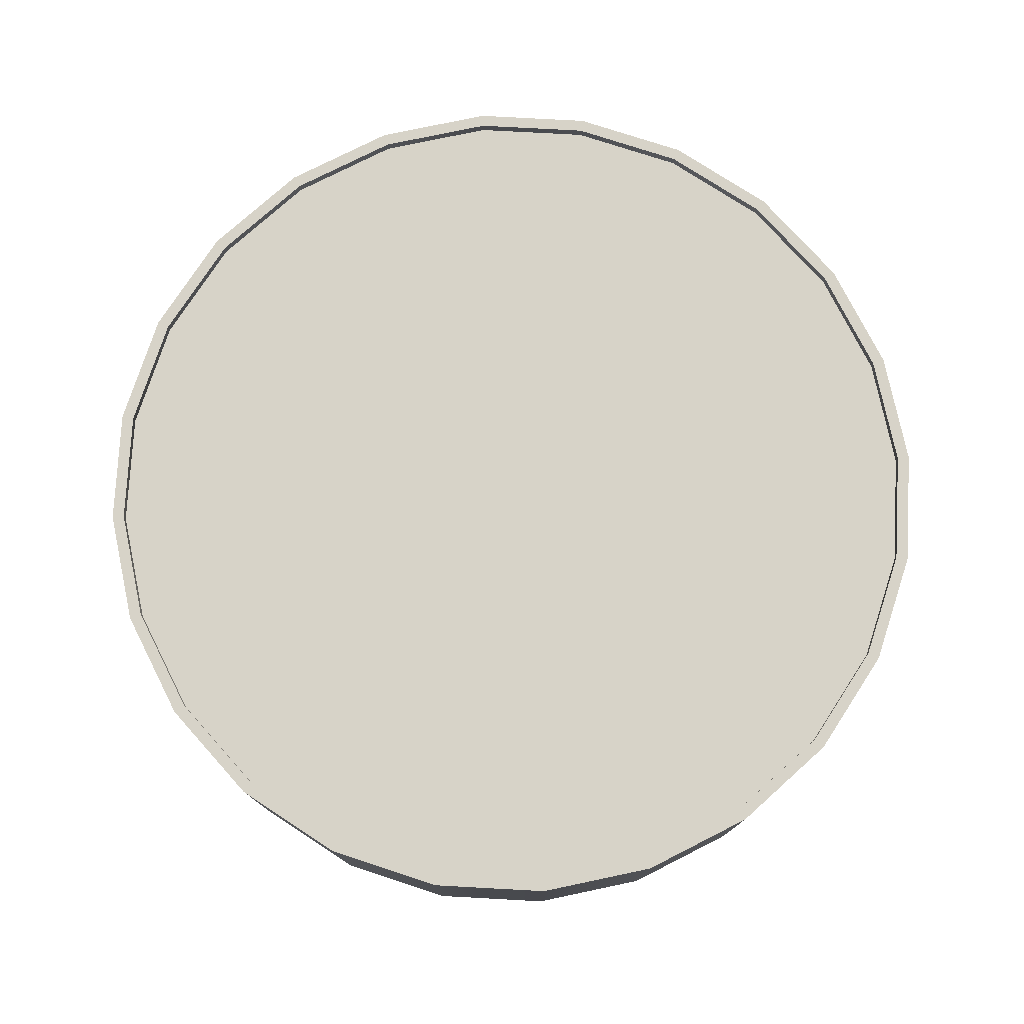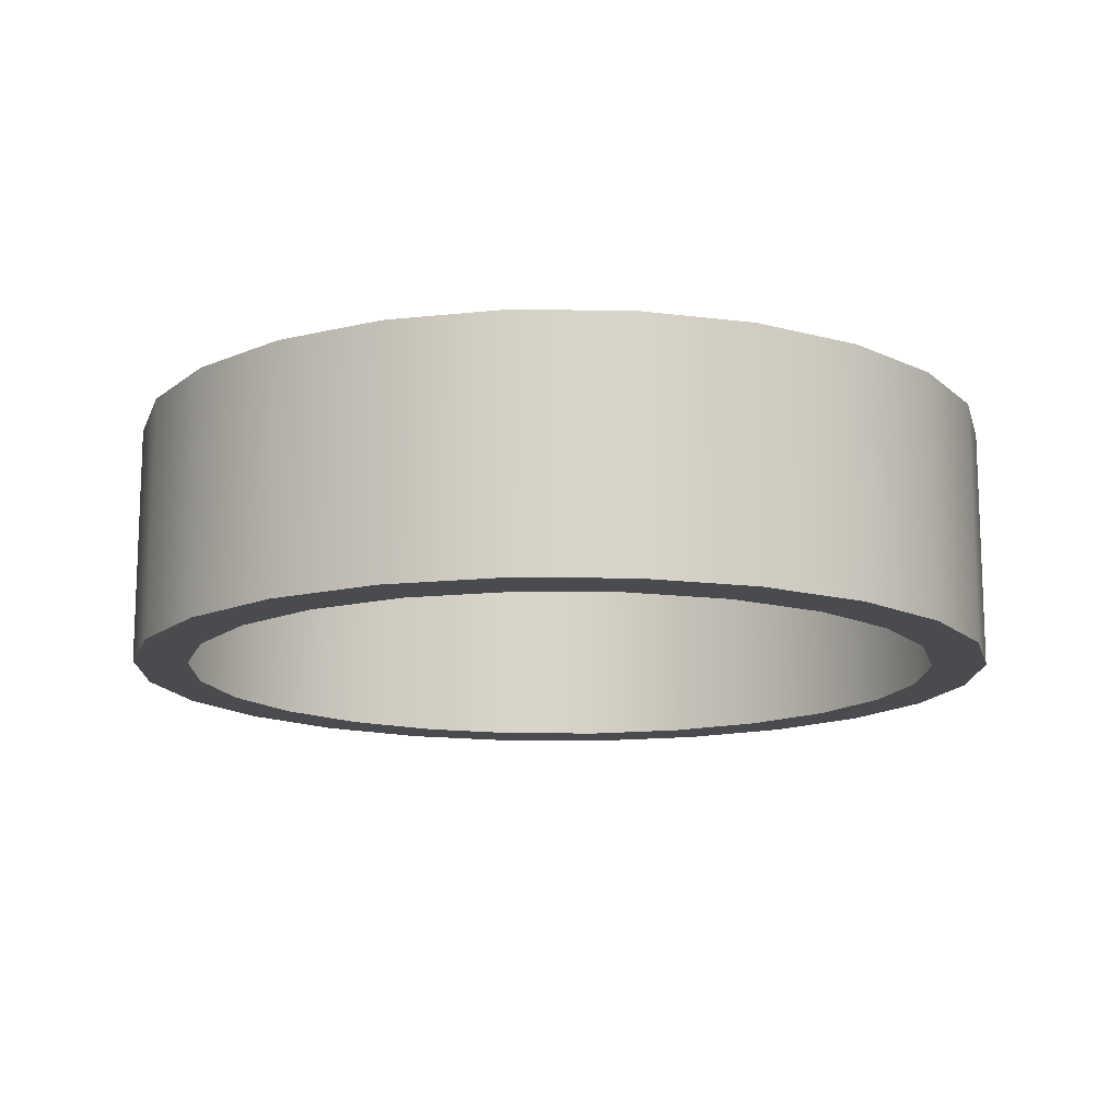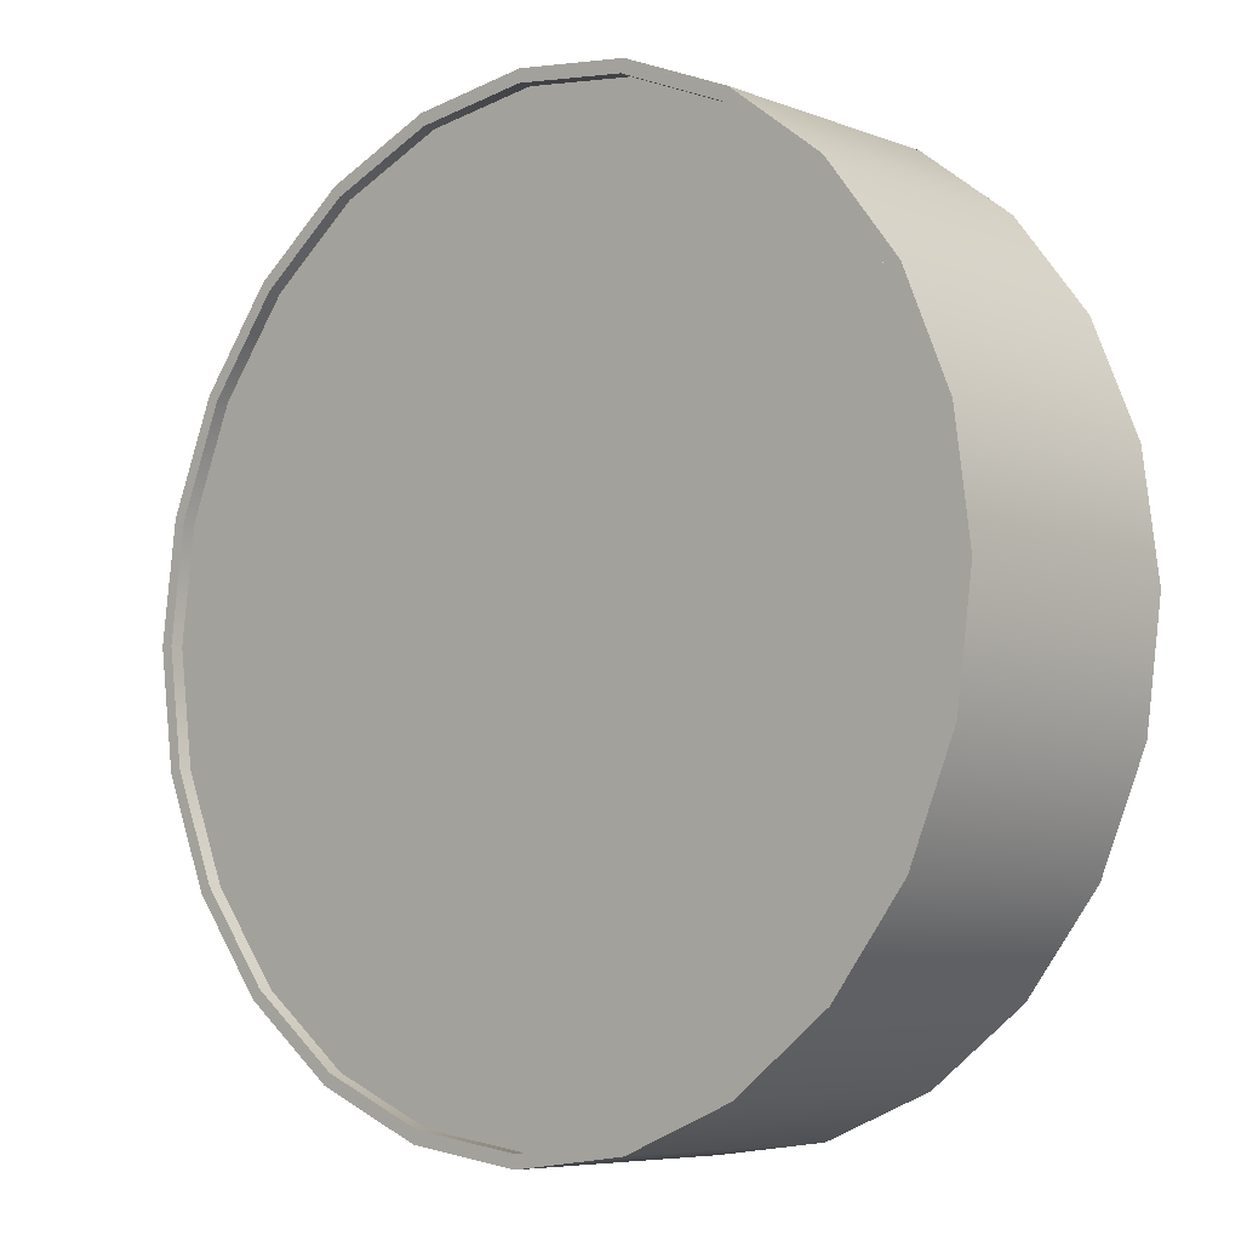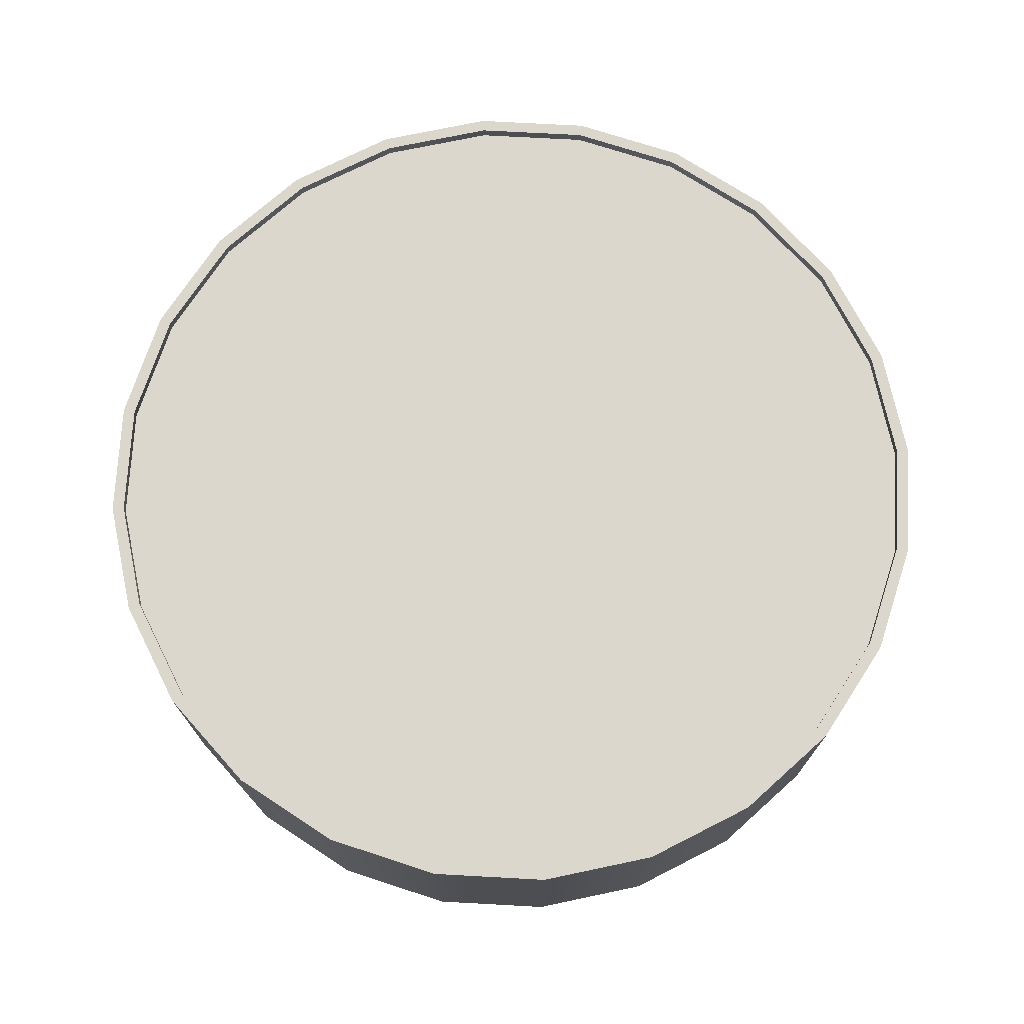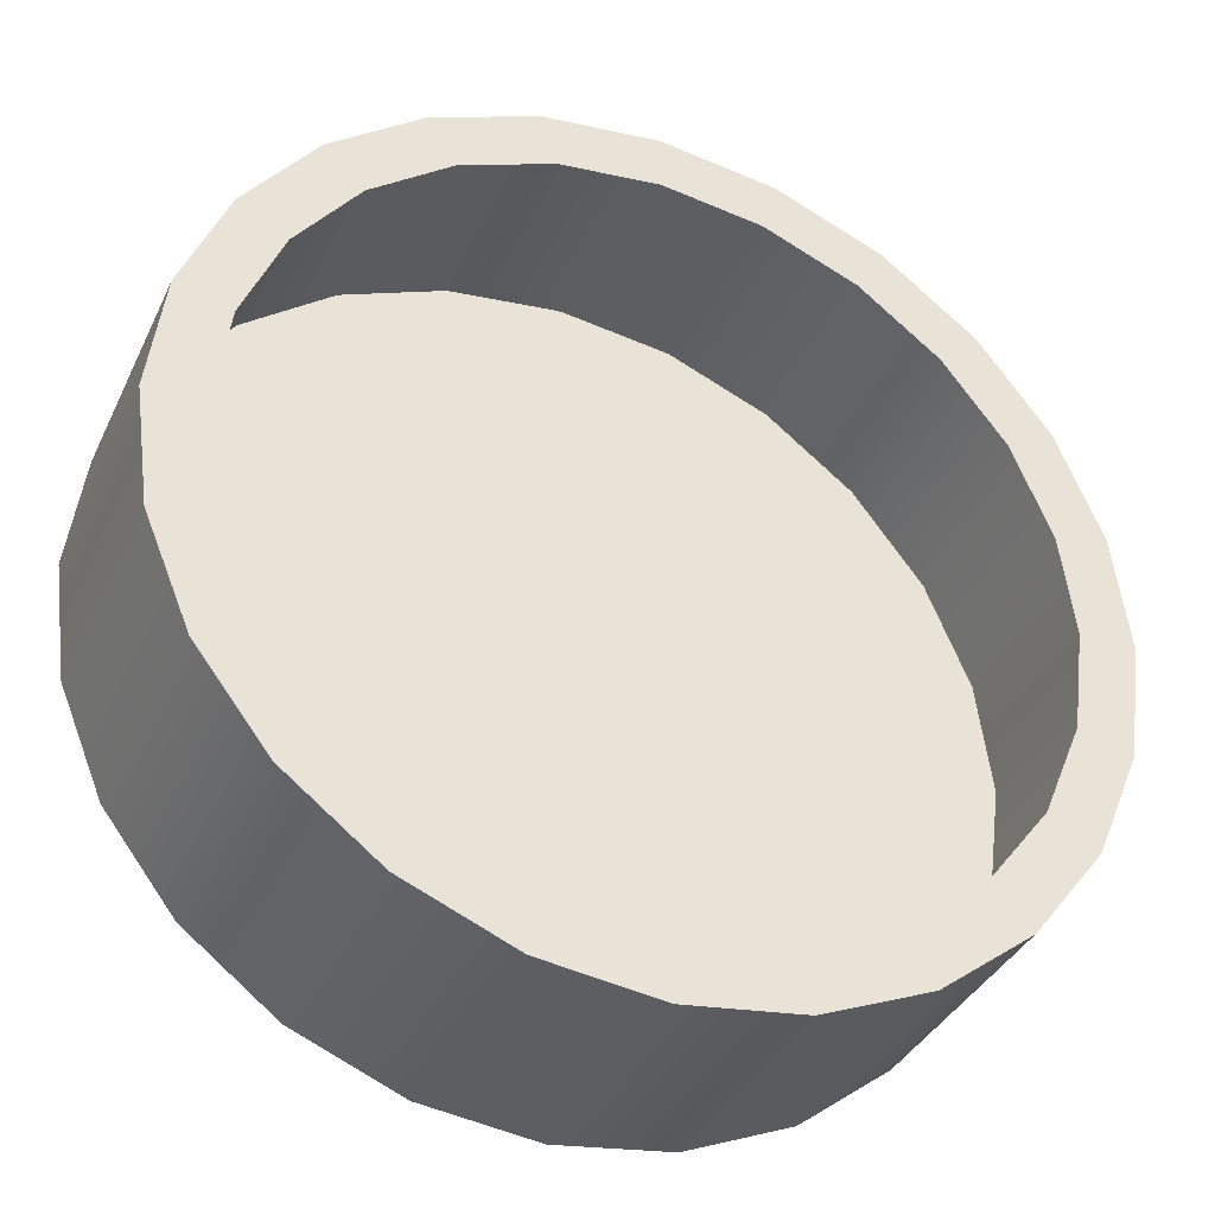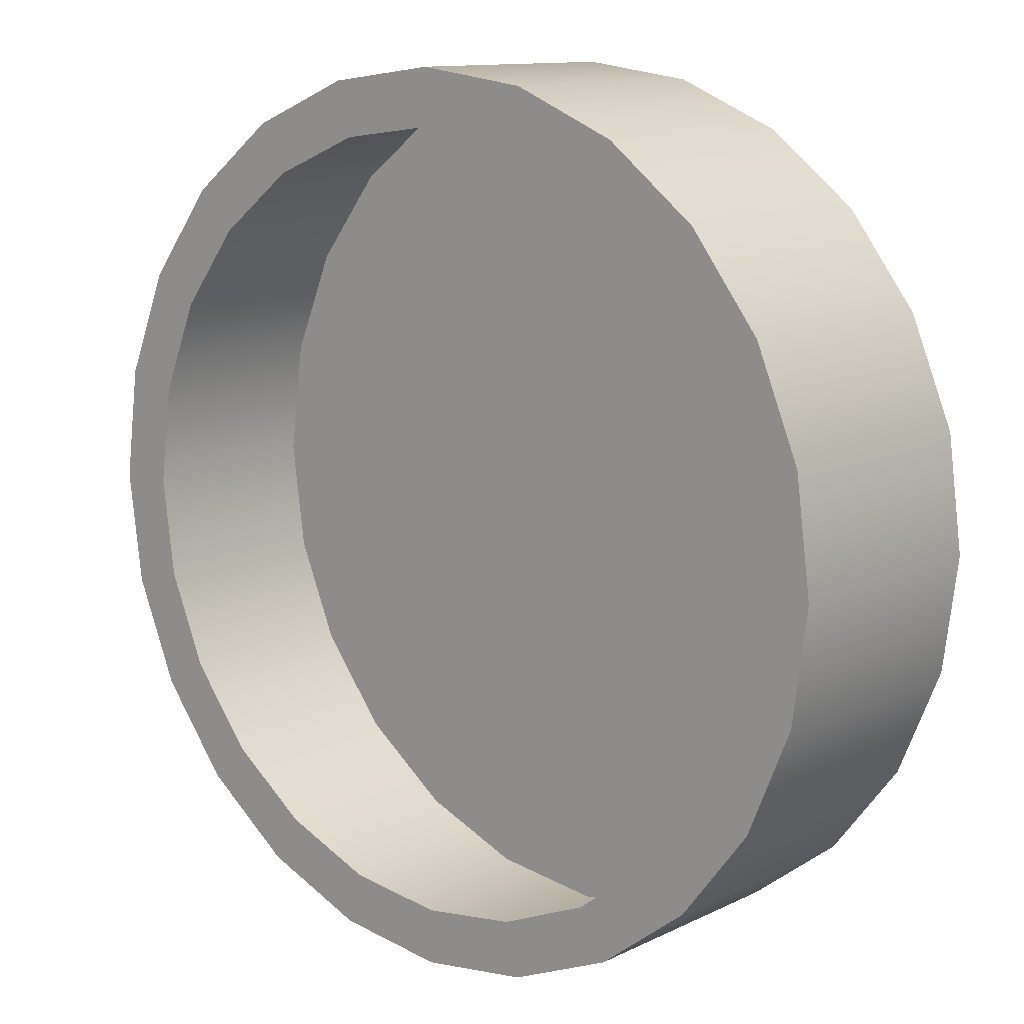
<metadata>
{"format":"obj","ext":"obj","renderer":"f3d","projection":"perspective","resolution":1024,"background":"white","views":[{"elev":77.1,"azim":100.6,"up":"+Y"},{"elev":-13.7,"azim":-53.7,"up":"+Y"},{"elev":-6.6,"azim":-137.9,"up":"+Z"},{"elev":72.9,"azim":160.6,"up":"+Y"},{"elev":-36.7,"azim":-23.0,"up":"+Z"},{"elev":11.8,"azim":41.1,"up":"+Z"}]}
</metadata>
<code>
o Group2/mesh10/mesh10-geometry#mesh10-geometry
v -0.4621 0.8653 -0.1197
v -0.4787 0.8513 0.006226
v -0.4787 0.8653 0.006226
v -0.4621 0.8513 -0.1197
v -0.4621 0.8513 0.1322
v -0.4755 0.8653 -0.1233
v -0.4135 0.8653 -0.2371
v -0.4621 0.8653 0.1322
v -0.4926 0.8653 0.006226
v -0.4255 0.8653 -0.2441
v -0.4135 0.8513 -0.2371
v -0.4135 0.8513 0.2495
v -0.4755 0.8653 0.1358
v -0.4755 0.5872 -0.1233
v -0.4255 0.5872 -0.2441
v -0.3362 0.8653 -0.3379
v -0.346 0.8653 -0.3477
v -0.4135 0.8653 0.2495
v -0.4255 0.8653 0.2565
v -0.4926 0.5872 0.006226
v -0.346 0.5872 -0.3477
v -0.3362 0.8513 -0.3379
v -0.3362 0.8513 0.3503
v -0.4755 0.5872 0.1358
v -0.4151 0.5872 -0.1071
v -0.2354 0.8513 -0.4152
v -0.2423 0.8653 -0.4273
v -0.3362 0.8653 0.3503
v -0.346 0.8653 0.3602
v -0.4255 0.5872 0.2565
v -0.43 0.5872 0.006226
v -0.3713 0.5872 -0.2128
v -0.2354 0.8653 -0.4152
v -0.2354 0.8513 0.4277
v -0.2423 0.5872 -0.4273
v -0.2354 0.8653 0.4277
v -0.3017 0.5872 -0.3035
v -0.118 0.8513 -0.4638
v -0.118 0.8513 0.4763
v -0.1216 0.8653 -0.4773
v -0.2423 0.8653 0.4397
v -0.346 0.5872 0.3602
v -0.4151 0.5872 0.1196
v -0.118 0.8653 -0.4638
v -0.118 0.8653 0.4763
v -0.211 0.5872 -0.3731
v -0.1216 0.5872 -0.4773
v -0.1216 0.8653 0.4897
v -0.2423 0.5872 0.4397
v 0.007957 0.8513 -0.4804
v 0.007957 0.8513 0.4929
v 0.007957 0.8653 0.4929
v 0.007957 0.8653 -0.4943
v -0.1216 0.5872 0.4897
v -0.3017 0.5872 0.3159
v -0.3713 0.5872 0.2252
v 0.007957 0.8653 -0.4804
v -0.005948 0.8513 0.006226
v 0.007957 0.8653 0.5068
v -0.1054 0.5872 -0.4168
v 0.007957 0.5872 -0.4943
v 0.007957 0.5872 0.5068
v -0.211 0.5872 0.3855
v 0.1339 0.8513 -0.4638
v -0.005474 0.8513 0.002627
v -0.005474 0.8513 0.009824
v 0.1339 0.8653 0.4763
v 0.1375 0.8653 -0.4773
v -0.1054 0.5872 0.4293
v 0.1339 0.8653 -0.4638
v 0.007957 0.8513 -0.007678
v -0.004085 0.8513 -0.000726
v -0.004085 0.8513 0.01318
v 0.1339 0.8513 0.4763
v 0.1375 0.8653 0.4897
v 0.1375 0.5872 0.4897
v 0.007957 0.5872 -0.4318
v 0.1375 0.5872 -0.4773
v 0.007957 0.5872 0.4442
v 0.2513 0.8513 -0.4152
v 0.004358 0.8513 -0.007205
v 0.01155 0.8513 -0.007205
v -0.001875 0.8513 -0.003606
v -0.001875 0.8513 0.01606
v 0.007957 0.8513 0.02013
v 0.2513 0.8653 0.4277
v 0.2513 0.8653 -0.4152
v 0.1213 0.5872 -0.4168
v 0.2582 0.8653 -0.4273
v 0.2513 0.8513 0.4277
v 0.001005 0.8513 -0.005816
v 0.004358 0.8513 0.01966
v 0.01491 0.8513 -0.005816
v 0.001005 0.8513 0.01827
v 0.01155 0.8513 0.01966
v 0.2582 0.8653 0.4397
v 0.2582 0.5872 0.4397
v 0.1213 0.5872 0.4293
v 0.2269 0.5872 -0.3731
v 0.2582 0.5872 -0.4273
v 0.3521 0.8513 -0.3379
v 0.3521 0.8513 0.3503
v 0.01779 0.8513 -0.003606
v 0.01491 0.8513 0.01827
v 0.3521 0.8653 0.3503
v 0.2269 0.5872 0.3855
v 0.3521 0.8653 -0.3379
v 0.3619 0.8653 -0.3477
v 0.02186 0.8513 0.006226
v 0.02 0.8513 -0.000726
v 0.01779 0.8513 0.01606
v 0.3619 0.8653 0.3602
v 0.3619 0.5872 0.3602
v 0.3177 0.5872 0.3159
v 0.3177 0.5872 -0.3035
v 0.3619 0.5872 -0.3477
v 0.4294 0.8653 -0.2371
v 0.4294 0.8513 -0.2371
v 0.02139 0.8513 0.002627
v 0.02139 0.8513 0.009824
v 0.4294 0.8513 0.2495
v 0.02 0.8513 0.01318
v 0.4294 0.8653 0.2495
v 0.4414 0.5872 -0.2441
v 0.4414 0.8653 0.2565
v 0.3873 0.5872 0.2252
v 0.4414 0.8653 -0.2441
v 0.3873 0.5872 -0.2128
v 0.478 0.8653 -0.1197
v 0.478 0.8513 -0.1197
v 0.478 0.8513 0.1322
v 0.478 0.8653 0.1322
v 0.4414 0.5872 0.2565
v 0.4915 0.5872 -0.1233
v 0.431 0.5872 -0.1071
v 0.4915 0.8653 0.1358
v 0.431 0.5872 0.1196
v 0.4915 0.8653 -0.1233
v 0.4459 0.5872 0.006226
v 0.4946 0.8653 0.006226
v 0.4946 0.8513 0.006226
v 0.4915 0.5872 0.1358
v 0.5085 0.5872 0.006226
v 0.5085 0.8653 0.006226
f 1 2 3
f 2 1 4
f 3 2 1
f 4 1 2
f 5 3 2
f 2 3 5
f 3 6 1
f 1 6 3
f 7 4 1
f 1 4 7
f 4 5 2
f 2 5 4
f 3 5 8
f 8 5 3
f 6 3 9
f 9 3 6
f 1 6 10
f 10 6 1
f 4 7 11
f 11 7 4
f 1 10 7
f 7 10 1
f 5 4 11
f 11 4 5
f 12 8 5
f 5 8 12
f 13 3 8
f 8 3 13
f 3 13 9
f 9 13 3
f 9 14 6
f 6 14 9
f 6 15 10
f 10 15 6
f 16 11 7
f 7 11 16
f 7 10 17
f 17 10 7
f 5 11 12
f 12 11 5
f 8 12 18
f 18 12 8
f 13 8 19
f 19 8 13
f 13 20 9
f 9 20 13
f 14 9 20
f 20 9 14
f 15 6 14
f 14 6 15
f 21 10 15
f 15 10 21
f 11 16 22
f 22 16 11
f 7 17 16
f 16 17 7
f 10 21 17
f 17 21 10
f 12 11 23
f 23 11 12
f 23 18 12
f 12 18 23
f 19 8 18
f 18 8 19
f 19 24 13
f 13 24 19
f 20 13 24
f 24 13 20
f 24 14 20
f 20 14 24
f 14 24 15
f 15 24 14
f 15 25 21
f 21 25 15
f 16 26 22
f 22 26 16
f 23 11 22
f 22 11 23
f 16 17 27
f 27 17 16
f 21 27 17
f 17 27 21
f 18 23 28
f 28 23 18
f 19 18 29
f 29 18 19
f 24 19 30
f 30 19 24
f 15 24 31
f 31 24 15
f 15 31 25
f 25 31 15
f 21 25 32
f 32 25 21
f 26 16 33
f 33 16 26
f 34 22 26
f 26 22 34
f 23 22 34
f 34 22 23
f 16 27 33
f 33 27 16
f 27 21 35
f 35 21 27
f 23 36 28
f 28 36 23
f 29 18 28
f 28 18 29
f 29 30 19
f 19 30 29
f 30 31 24
f 24 31 30
f 21 32 37
f 37 32 21
f 33 38 26
f 26 38 33
f 34 26 39
f 39 26 34
f 36 23 34
f 34 23 36
f 33 27 40
f 40 27 33
f 21 37 35
f 35 37 21
f 35 40 27
f 27 40 35
f 41 28 36
f 36 28 41
f 29 28 41
f 41 28 29
f 30 29 42
f 42 29 30
f 31 30 43
f 43 30 31
f 38 33 44
f 44 33 38
f 39 26 38
f 38 26 39
f 45 34 39
f 39 34 45
f 34 45 36
f 36 45 34
f 33 40 44
f 44 40 33
f 35 37 46
f 46 37 35
f 40 35 47
f 47 35 40
f 41 36 48
f 48 36 41
f 49 29 41
f 41 29 49
f 29 49 42
f 42 49 29
f 43 30 42
f 42 30 43
f 44 50 38
f 38 50 44
f 39 38 51
f 51 38 39
f 39 52 45
f 45 52 39
f 48 36 45
f 45 36 48
f 44 40 53
f 53 40 44
f 35 46 47
f 47 46 35
f 47 53 40
f 40 53 47
f 54 41 48
f 48 41 54
f 41 54 49
f 49 54 41
f 55 42 49
f 49 42 55
f 43 42 56
f 56 42 43
f 50 44 57
f 57 44 50
f 50 58 38
f 38 58 50
f 51 38 58
f 58 38 51
f 52 39 51
f 51 39 52
f 59 45 52
f 52 45 59
f 48 45 59
f 59 45 48
f 44 53 57
f 57 53 44
f 47 46 60
f 60 46 47
f 53 47 61
f 61 47 53
f 48 62 54
f 54 62 48
f 63 49 54
f 54 49 63
f 56 42 55
f 55 42 56
f 55 49 63
f 63 49 55
f 57 64 50
f 50 64 57
f 58 50 65
f 65 50 58
f 51 58 66
f 66 58 51
f 51 67 52
f 52 67 51
f 59 52 67
f 67 52 59
f 62 48 59
f 59 48 62
f 57 53 68
f 68 53 57
f 47 60 61
f 61 60 47
f 61 68 53
f 53 68 61
f 69 54 62
f 62 54 69
f 63 54 69
f 69 54 63
f 64 57 70
f 70 57 64
f 71 50 64
f 64 50 71
f 65 50 72
f 72 50 65
f 65 66 58
f 58 66 65
f 51 66 73
f 73 66 51
f 67 51 74
f 74 51 67
f 59 67 75
f 75 67 59
f 59 76 62
f 62 76 59
f 57 68 70
f 70 68 57
f 61 60 77
f 77 60 61
f 68 61 78
f 78 61 68
f 69 62 79
f 79 62 69
f 70 80 64
f 64 80 70
f 81 50 71
f 71 50 81
f 71 64 82
f 82 64 71
f 72 50 83
f 83 50 72
f 66 65 72
f 72 65 66
f 66 72 73
f 73 72 66
f 51 73 84
f 84 73 51
f 51 85 74
f 74 85 51
f 74 86 67
f 67 86 74
f 75 67 86
f 86 67 75
f 76 59 75
f 75 59 76
f 79 62 76
f 76 62 79
f 70 68 87
f 87 68 70
f 61 77 88
f 88 77 61
f 61 88 78
f 78 88 61
f 78 89 68
f 68 89 78
f 80 70 87
f 87 70 80
f 90 64 80
f 80 64 90
f 91 50 81
f 81 50 91
f 92 81 71
f 71 81 92
f 82 64 93
f 93 64 82
f 85 71 82
f 82 71 85
f 83 50 91
f 91 50 83
f 73 72 83
f 83 72 73
f 73 83 84
f 84 83 73
f 51 84 94
f 94 84 51
f 51 92 85
f 85 92 51
f 74 85 95
f 95 85 74
f 86 74 90
f 90 74 86
f 75 86 96
f 96 86 75
f 75 97 76
f 76 97 75
f 79 76 98
f 98 76 79
f 87 68 89
f 89 68 87
f 78 88 99
f 99 88 78
f 89 78 100
f 100 78 89
f 87 101 80
f 80 101 87
f 74 64 90
f 90 64 74
f 90 80 102
f 102 80 90
f 94 91 81
f 81 91 94
f 94 81 92
f 92 81 94
f 92 71 85
f 85 71 92
f 93 64 103
f 103 64 93
f 95 82 93
f 93 82 95
f 85 82 95
f 95 82 85
f 84 83 91
f 91 83 84
f 84 91 94
f 94 91 84
f 51 94 92
f 92 94 51
f 74 95 104
f 104 95 74
f 90 105 86
f 86 105 90
f 96 86 105
f 105 86 96
f 97 75 96
f 96 75 97
f 106 76 97
f 97 76 106
f 98 76 106
f 106 76 98
f 87 89 107
f 107 89 87
f 78 99 100
f 100 99 78
f 100 108 89
f 89 108 100
f 101 87 107
f 107 87 101
f 102 80 101
f 101 80 102
f 109 64 74
f 74 64 109
f 105 90 102
f 102 90 105
f 103 64 110
f 110 64 103
f 104 93 103
f 103 93 104
f 95 93 104
f 104 93 95
f 74 104 111
f 111 104 74
f 96 105 112
f 112 105 96
f 96 113 97
f 97 113 96
f 106 97 114
f 114 97 106
f 107 89 108
f 108 89 107
f 100 99 115
f 115 99 100
f 108 100 116
f 116 100 108
f 117 101 107
f 107 101 117
f 102 101 118
f 118 101 102
f 119 64 109
f 109 64 119
f 74 120 109
f 109 120 74
f 121 105 102
f 102 105 121
f 110 64 119
f 119 64 110
f 111 103 110
f 110 103 111
f 104 103 111
f 111 103 104
f 74 111 122
f 122 111 74
f 112 105 123
f 123 105 112
f 113 96 112
f 112 96 113
f 114 97 113
f 113 97 114
f 107 108 117
f 117 108 107
f 100 115 116
f 116 115 100
f 124 108 116
f 116 108 124
f 101 117 118
f 118 117 101
f 102 118 121
f 121 118 102
f 120 119 109
f 109 119 120
f 74 122 120
f 120 122 74
f 105 121 123
f 123 121 105
f 122 110 119
f 119 110 122
f 111 110 122
f 122 110 111
f 112 123 125
f 125 123 112
f 125 113 112
f 112 113 125
f 114 113 126
f 126 113 114
f 117 108 127
f 127 108 117
f 116 115 128
f 128 115 116
f 108 124 127
f 127 124 108
f 116 128 124
f 124 128 116
f 129 118 117
f 117 118 129
f 121 118 130
f 130 118 121
f 122 119 120
f 120 119 122
f 131 123 121
f 121 123 131
f 125 123 132
f 132 123 125
f 113 125 133
f 133 125 113
f 126 113 133
f 133 113 126
f 117 127 129
f 129 127 117
f 134 127 124
f 124 127 134
f 124 128 135
f 135 128 124
f 118 129 130
f 130 129 118
f 121 130 131
f 131 130 121
f 123 131 132
f 132 131 123
f 125 132 136
f 136 132 125
f 136 133 125
f 125 133 136
f 126 133 137
f 137 133 126
f 129 127 138
f 138 127 129
f 127 134 138
f 138 134 127
f 124 139 134
f 134 139 124
f 124 135 139
f 139 135 124
f 140 130 129
f 129 130 140
f 131 130 141
f 141 130 131
f 141 132 131
f 131 132 141
f 136 132 140
f 140 132 136
f 133 136 142
f 142 136 133
f 137 133 139
f 139 133 137
f 129 138 140
f 140 138 129
f 143 138 134
f 134 138 143
f 134 139 142
f 142 139 134
f 130 140 141
f 141 140 130
f 132 141 140
f 140 141 132
f 136 140 144
f 144 140 136
f 144 142 136
f 136 142 144
f 139 133 142
f 142 133 139
f 140 138 144
f 144 138 140
f 138 143 144
f 144 143 138
f 134 142 143
f 143 142 134
f 142 144 143
f 143 144 142

</code>
